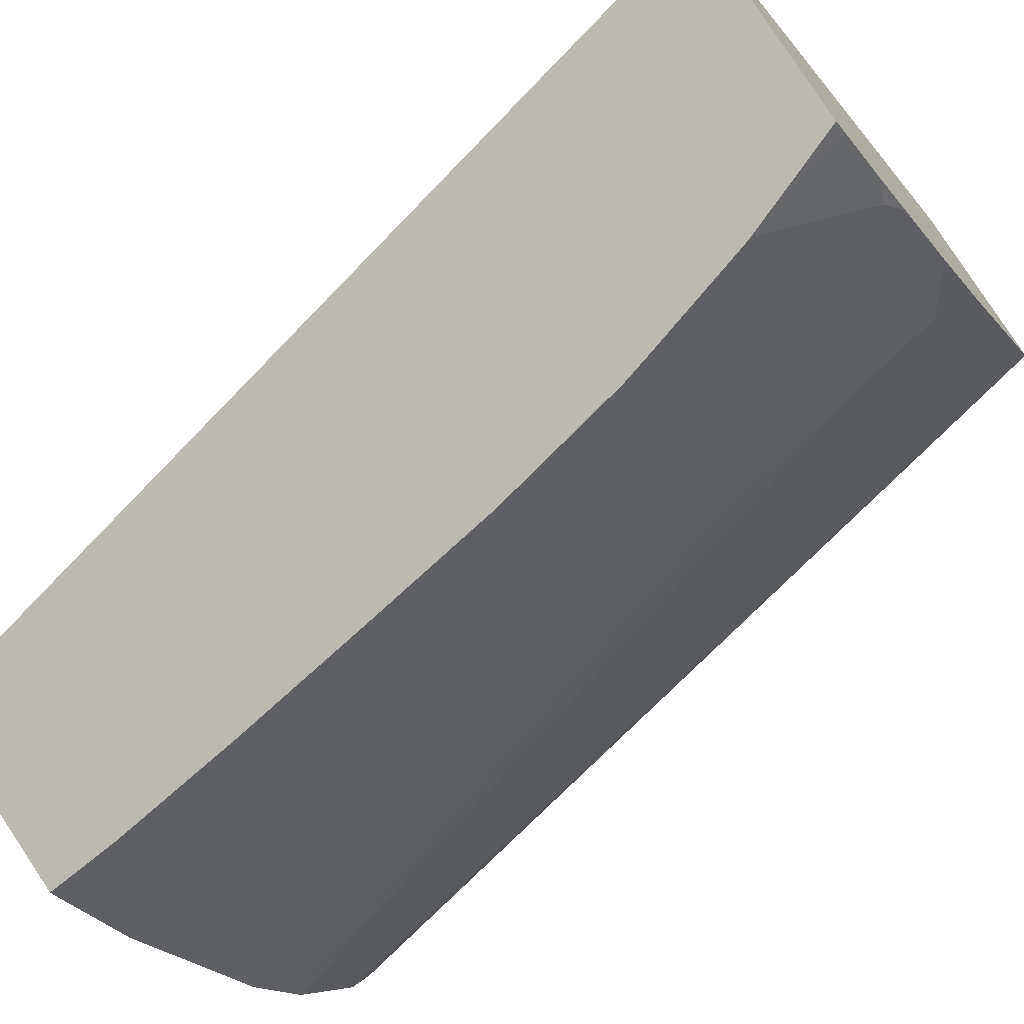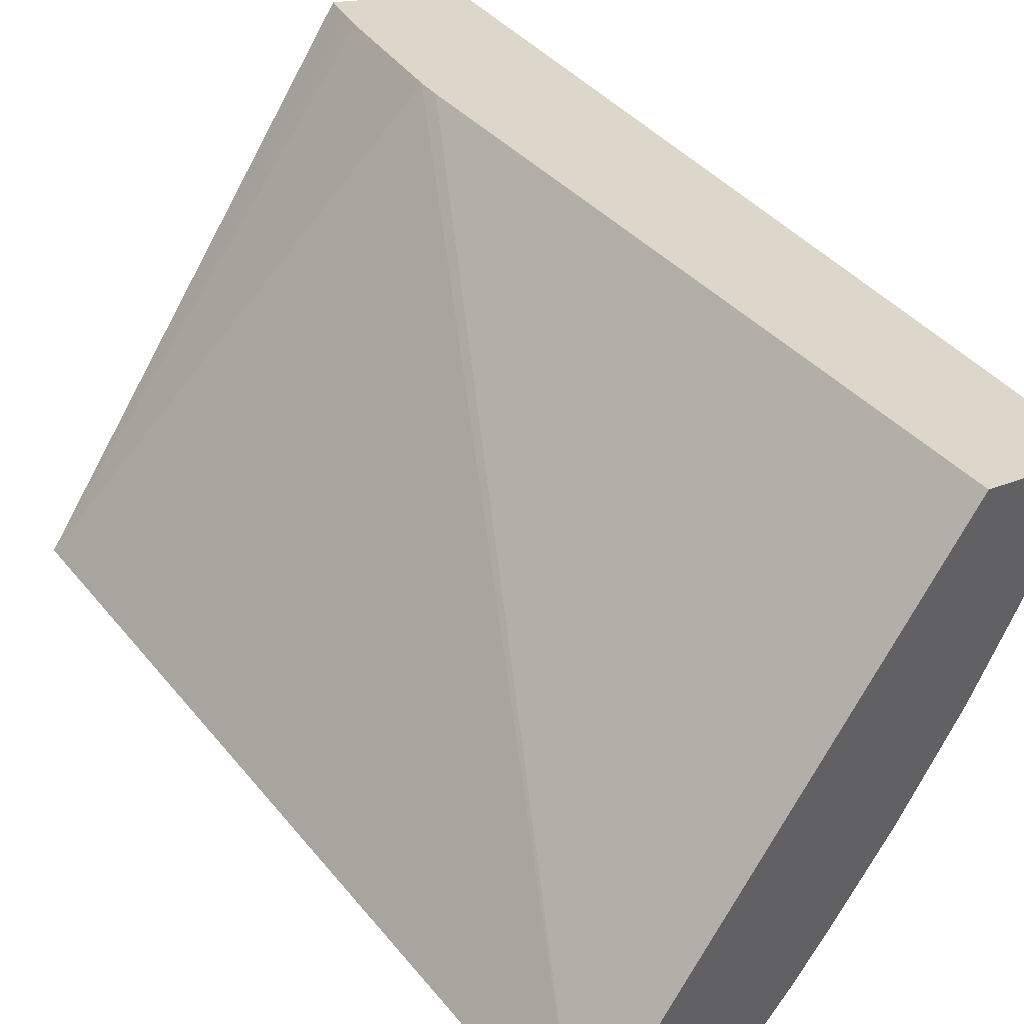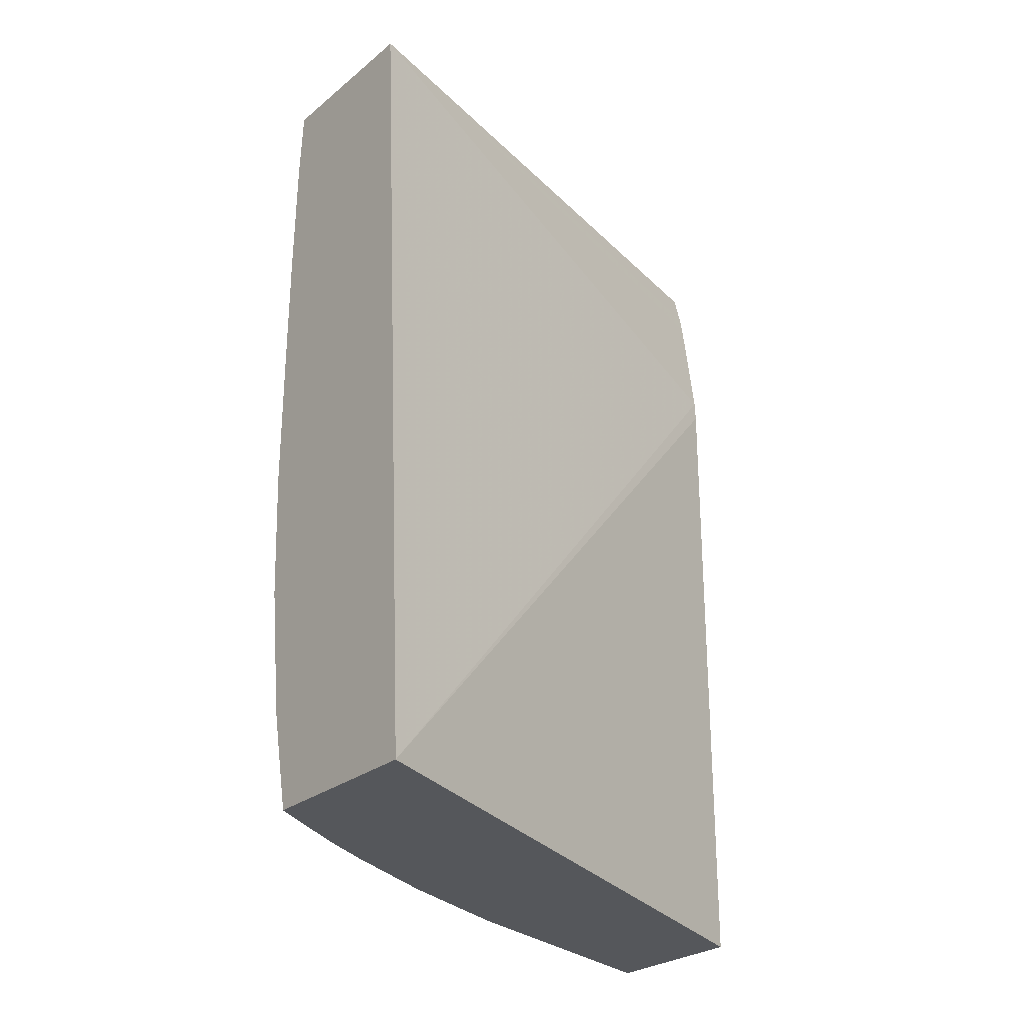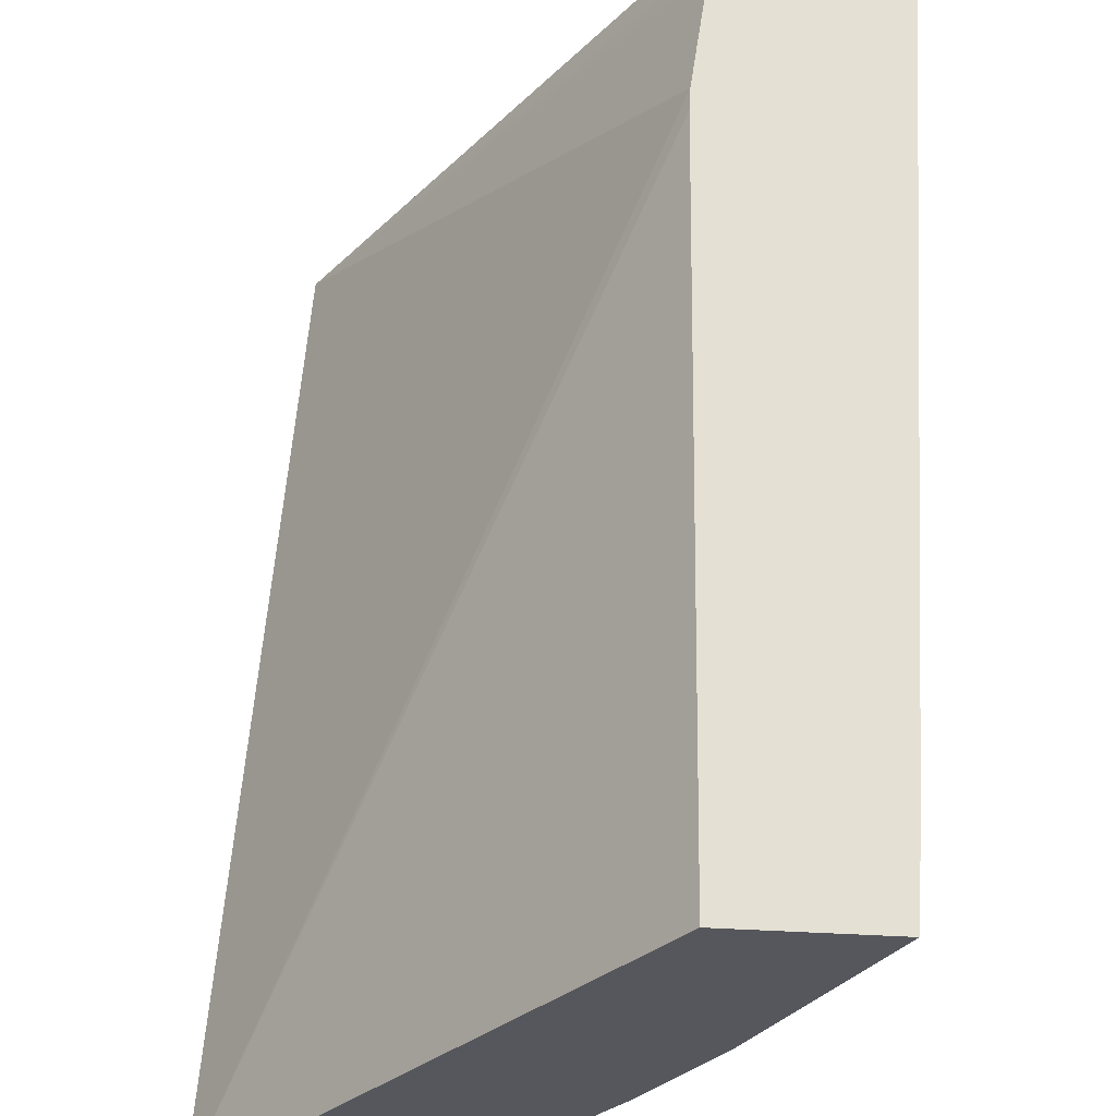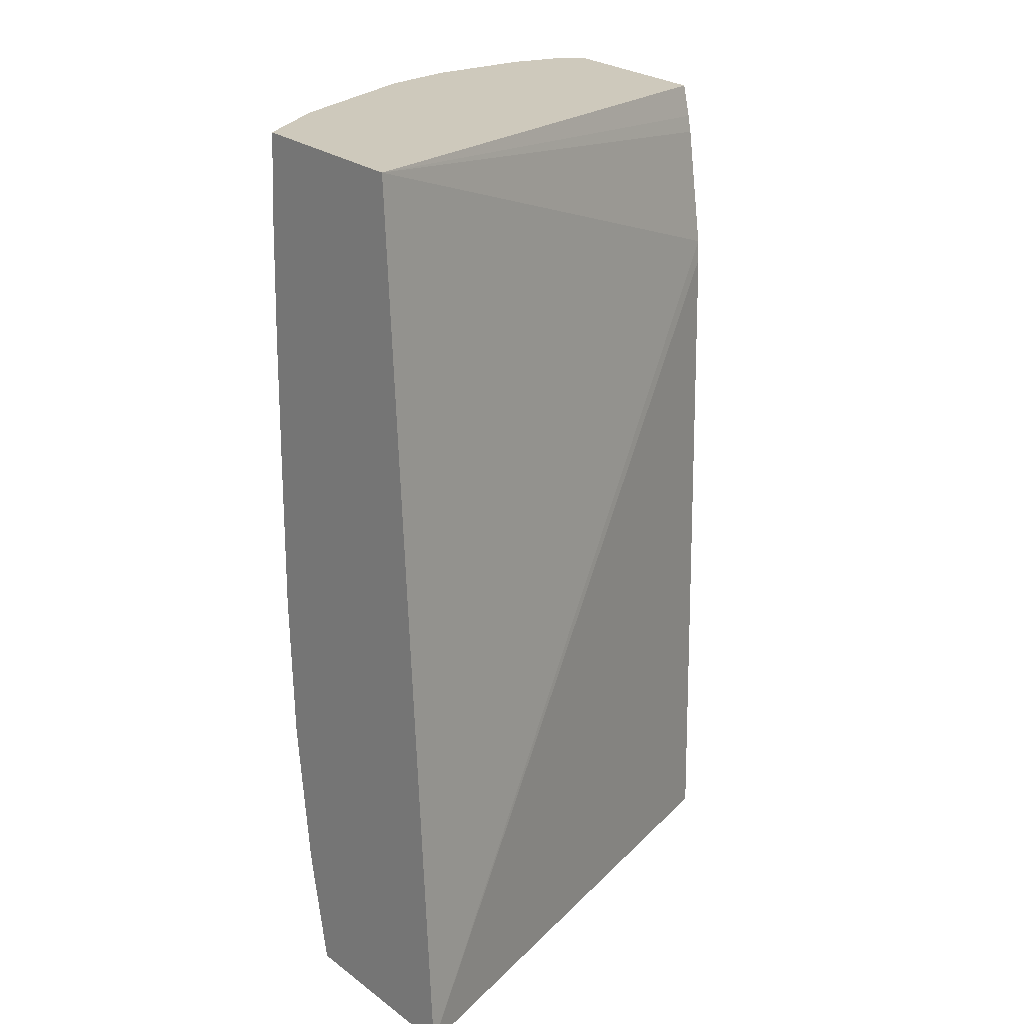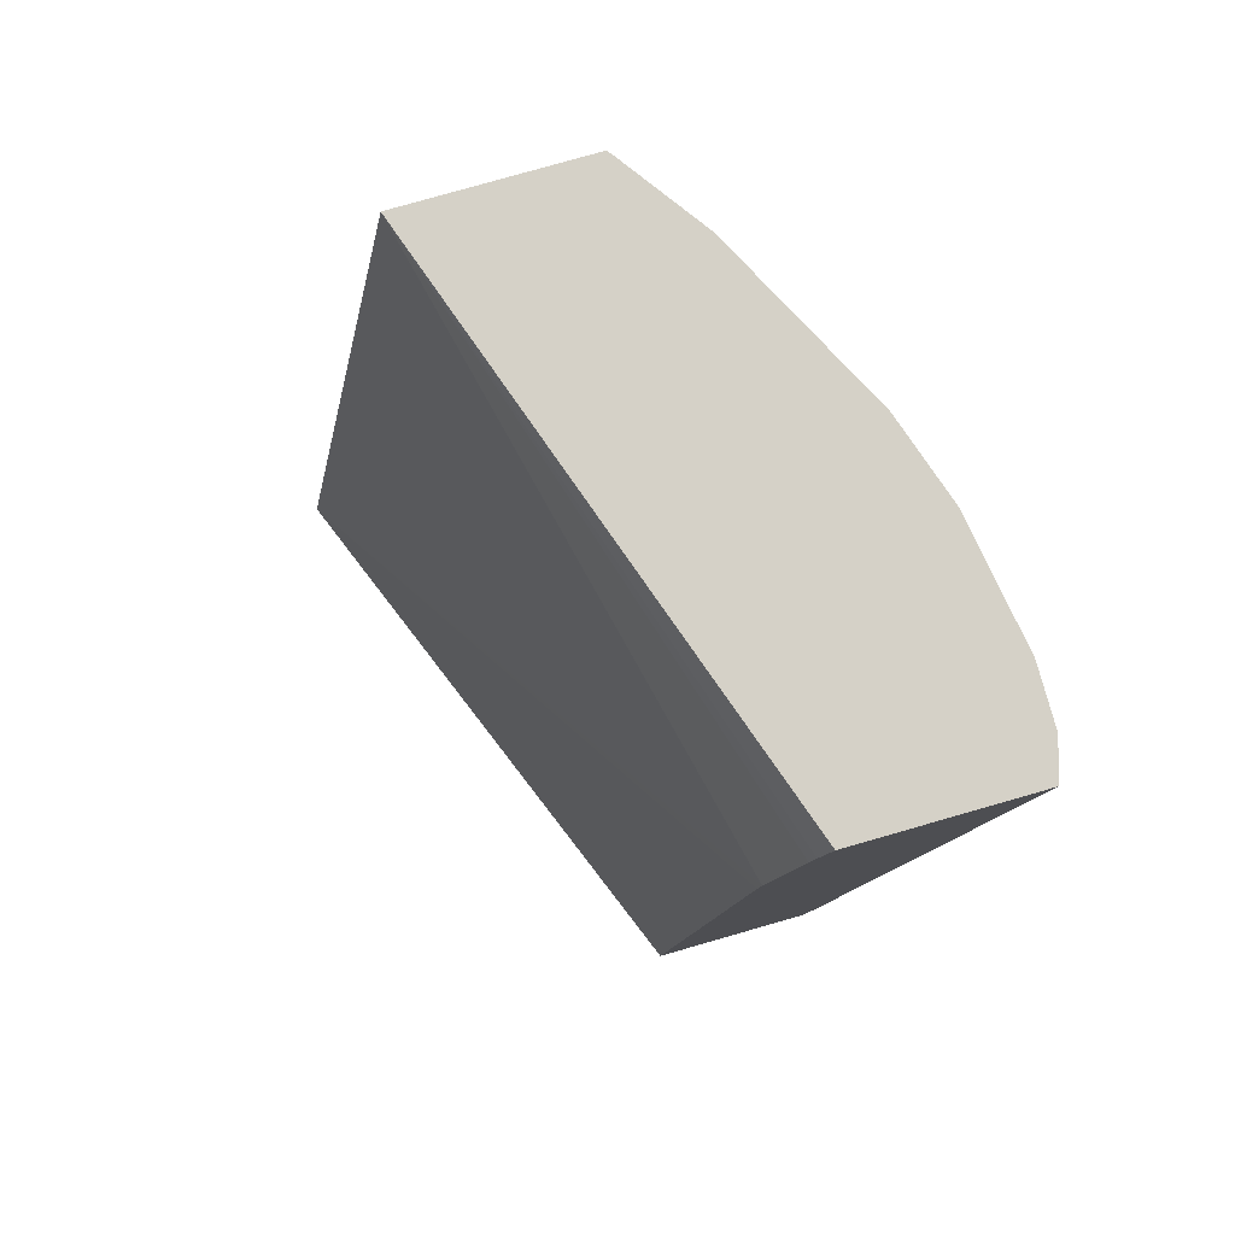
<metadata>
{"format":"obj","ext":"obj","renderer":"f3d","projection":"perspective","resolution":1024,"background":"white","views":[{"elev":-76.2,"azim":-53.7,"up":"+Z"},{"elev":38.8,"azim":-44.1,"up":"+Z"},{"elev":-25.2,"azim":-108.4,"up":"+Y"},{"elev":57.8,"azim":-5.1,"up":"+Z"},{"elev":23.8,"azim":-111.5,"up":"+Y"},{"elev":75.8,"azim":1.8,"up":"+Y"}]}
</metadata>
<code>
v -0.01548 0.03546 0.05144
v -0.01548 0.03547 0.05116
v -0.01663 0.03544 0.05181
v -0.01625 0.03022 0.05132
v -0.0156 0.0355 0.05077
v -0.01636 0.02956 0.0513
v -0.01913 0.03569 0.04846
v -0.0167 0.03521 0.05181
v -0.01601 0.03556 0.04998
v -0.01637 0.02947 0.0513
v -0.01638 0.02944 0.0513
v -0.01694 0.03425 0.05182
v -0.01674 0.03509 0.05182
v -0.01792 0.0357 0.04808
v -0.02014 0.02963 0.04836
v -0.01638 0.0356 0.04947
v -0.01638 0.0294 0.0513
v -0.01729 0.0304 0.04939
v -0.0172 0.03137 0.04926
v -0.01696 0.0341 0.05182
v -0.01788 0.0357 0.04811
v -0.01795 0.03521 0.04805
v -0.01888 0.02965 0.04796
v -0.01744 0.02939 0.05164
v -0.01733 0.03567 0.04852
v -0.01758 0.03137 0.04878
v -0.0175 0.03233 0.04869
v -0.01745 0.03329 0.04862
v -0.01742 0.03398 0.04859
v -0.01664 0.02944 0.05084
v -0.01736 0.02978 0.04948
v -0.01664 0.02943 0.05084
v -0.01769 0.0304 0.04891
v -0.01804 0.03427 0.04801
v -0.01879 0.02964 0.04804
v -0.01885 0.02976 0.04795
v -0.01815 0.03329 0.04798
v -0.01826 0.03233 0.04794
v -0.01817 0.0304 0.04838
v -0.01806 0.03137 0.04827
v -0.01798 0.03233 0.04821
v -0.01719 0.0295 0.04989
v -0.01767 0.02955 0.04921
v -0.01815 0.02959 0.04866
v -0.01828 0.02968 0.04849
v -0.01841 0.02961 0.04839
v -0.01871 0.03019 0.04794
v -0.01841 0.03137 0.04793
v -0.01846 0.03114 0.04793
v -0.01864 0.0304 0.04793
v -0.01865 0.03036 0.04793
f 1 2 5
f 1 5 9
f 1 9 16
f 1 16 25
f 1 25 21
f 1 21 14
f 1 14 7
f 1 7 3
f 1 3 8
f 1 8 13
f 1 13 12
f 1 12 20
f 1 20 24
f 1 24 17
f 1 17 11
f 1 11 10
f 1 10 6
f 1 6 4
f 1 4 2
f 2 4 6
f 2 6 5
f 3 7 8
f 5 6 10
f 5 10 11
f 5 11 9
f 7 12 13
f 7 13 8
f 7 14 22
f 7 22 34
f 7 34 37
f 7 37 38
f 7 38 48
f 7 48 49
f 7 49 50
f 7 50 51
f 7 51 47
f 7 47 36
f 7 36 23
f 7 23 15
f 7 15 12
f 9 11 17
f 9 17 18
f 9 18 19
f 9 19 16
f 12 15 20
f 14 21 22
f 15 23 35
f 15 35 46
f 15 46 44
f 15 44 43
f 15 43 42
f 15 42 32
f 15 32 17
f 15 17 24
f 15 24 20
f 16 19 26
f 16 26 27
f 16 27 28
f 16 28 29
f 16 29 25
f 17 30 31
f 17 31 18
f 17 32 30
f 18 31 33
f 18 33 26
f 18 26 19
f 21 25 22
f 22 25 34
f 23 36 35
f 25 37 34
f 25 29 38
f 25 38 37
f 26 33 39
f 26 39 40
f 26 40 27
f 27 40 41
f 27 41 28
f 28 41 29
f 29 41 38
f 30 32 42
f 30 42 31
f 31 42 43
f 31 43 44
f 31 44 45
f 31 45 33
f 33 45 39
f 35 36 47
f 35 47 46
f 38 41 48
f 39 49 40
f 39 45 50
f 39 50 49
f 40 48 41
f 40 49 48
f 44 46 45
f 45 47 51
f 45 51 50
f 45 46 47

</code>
